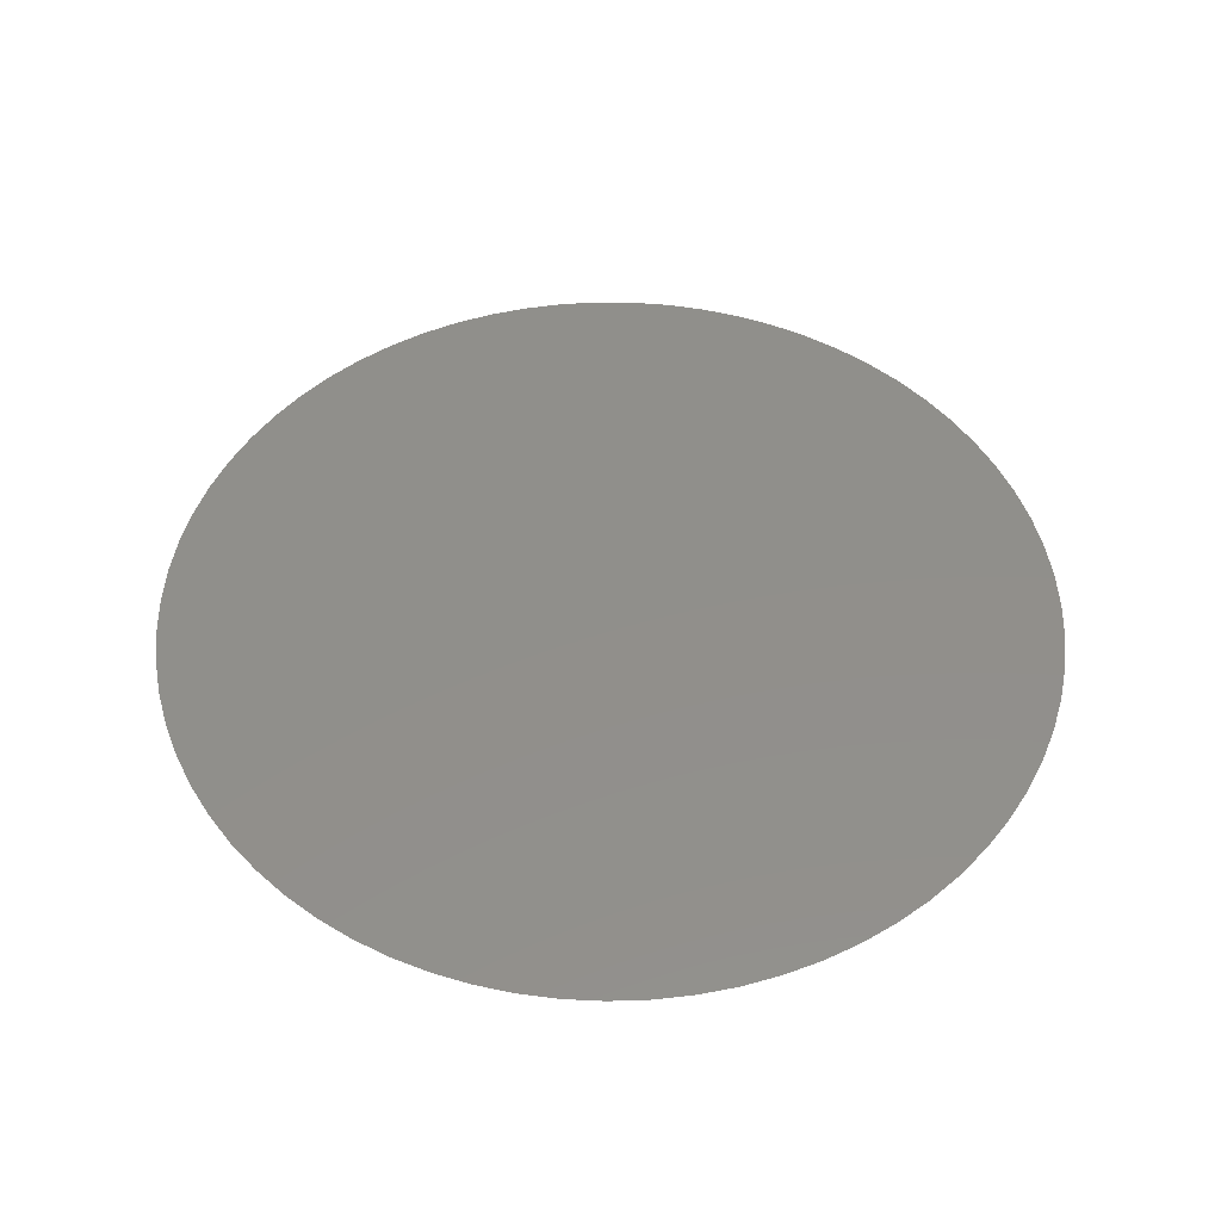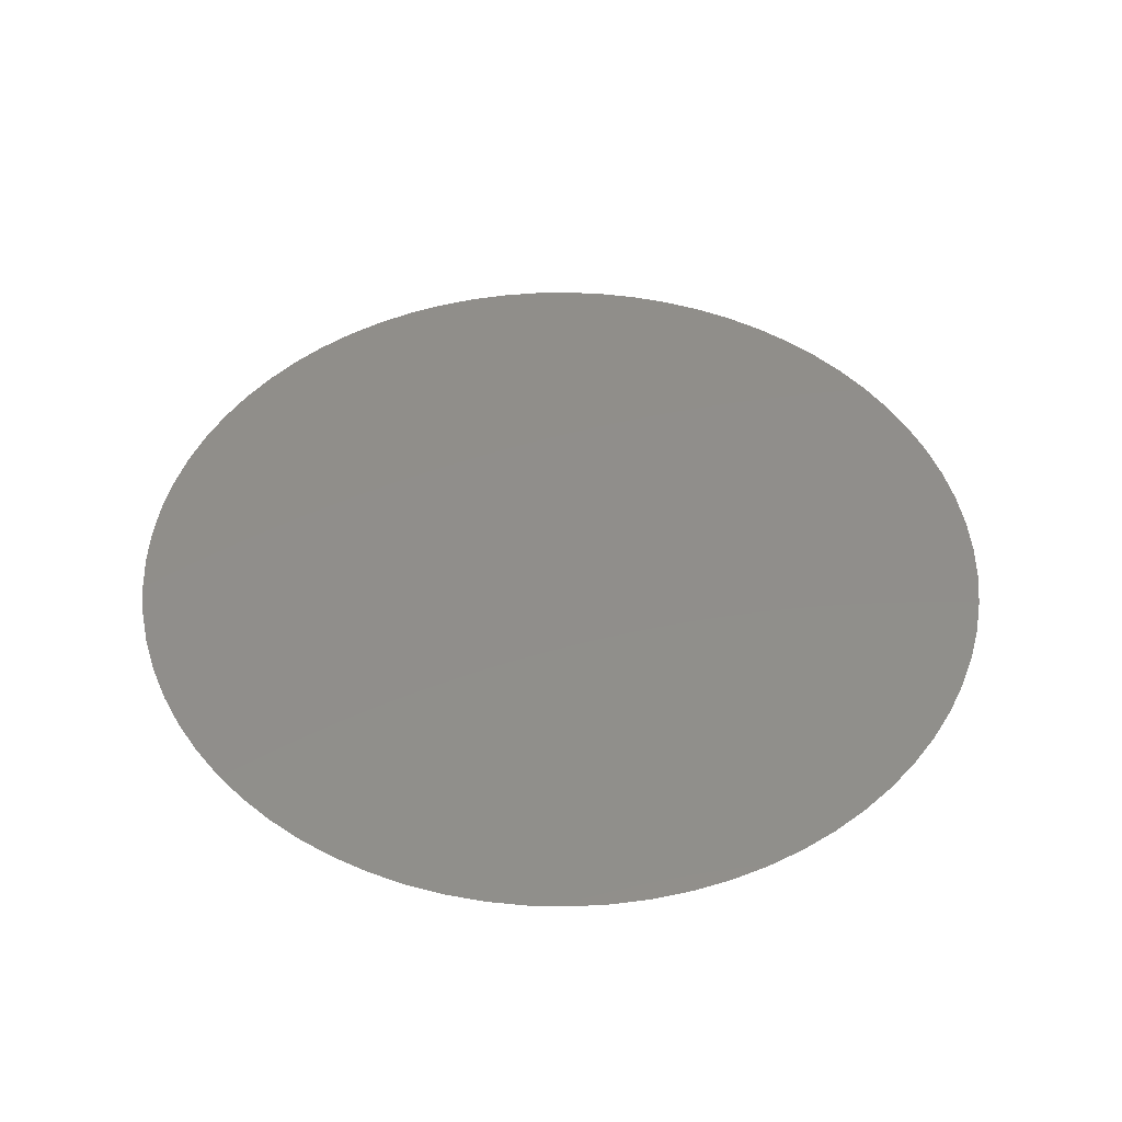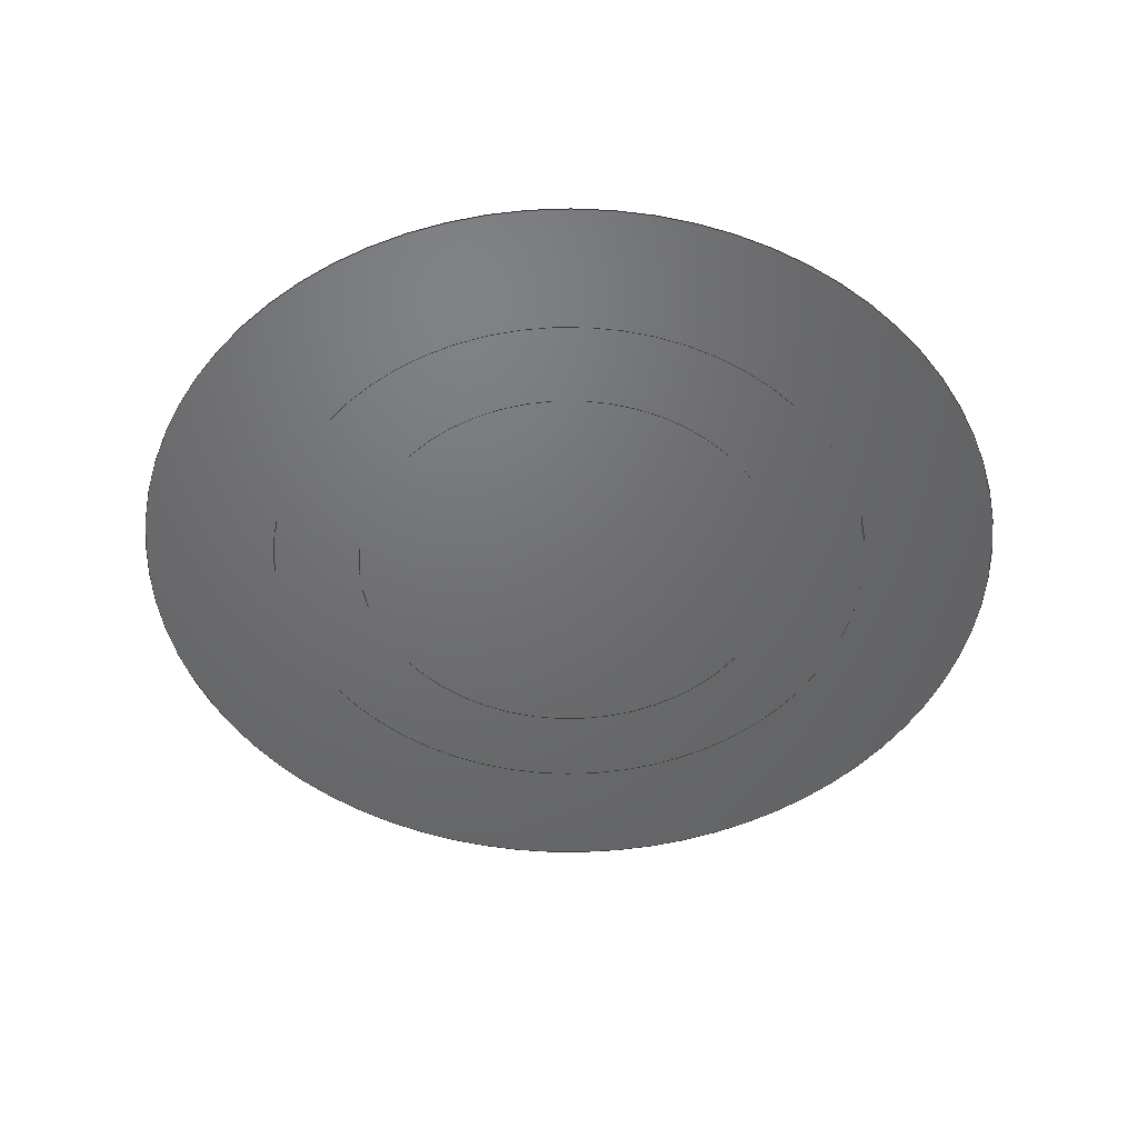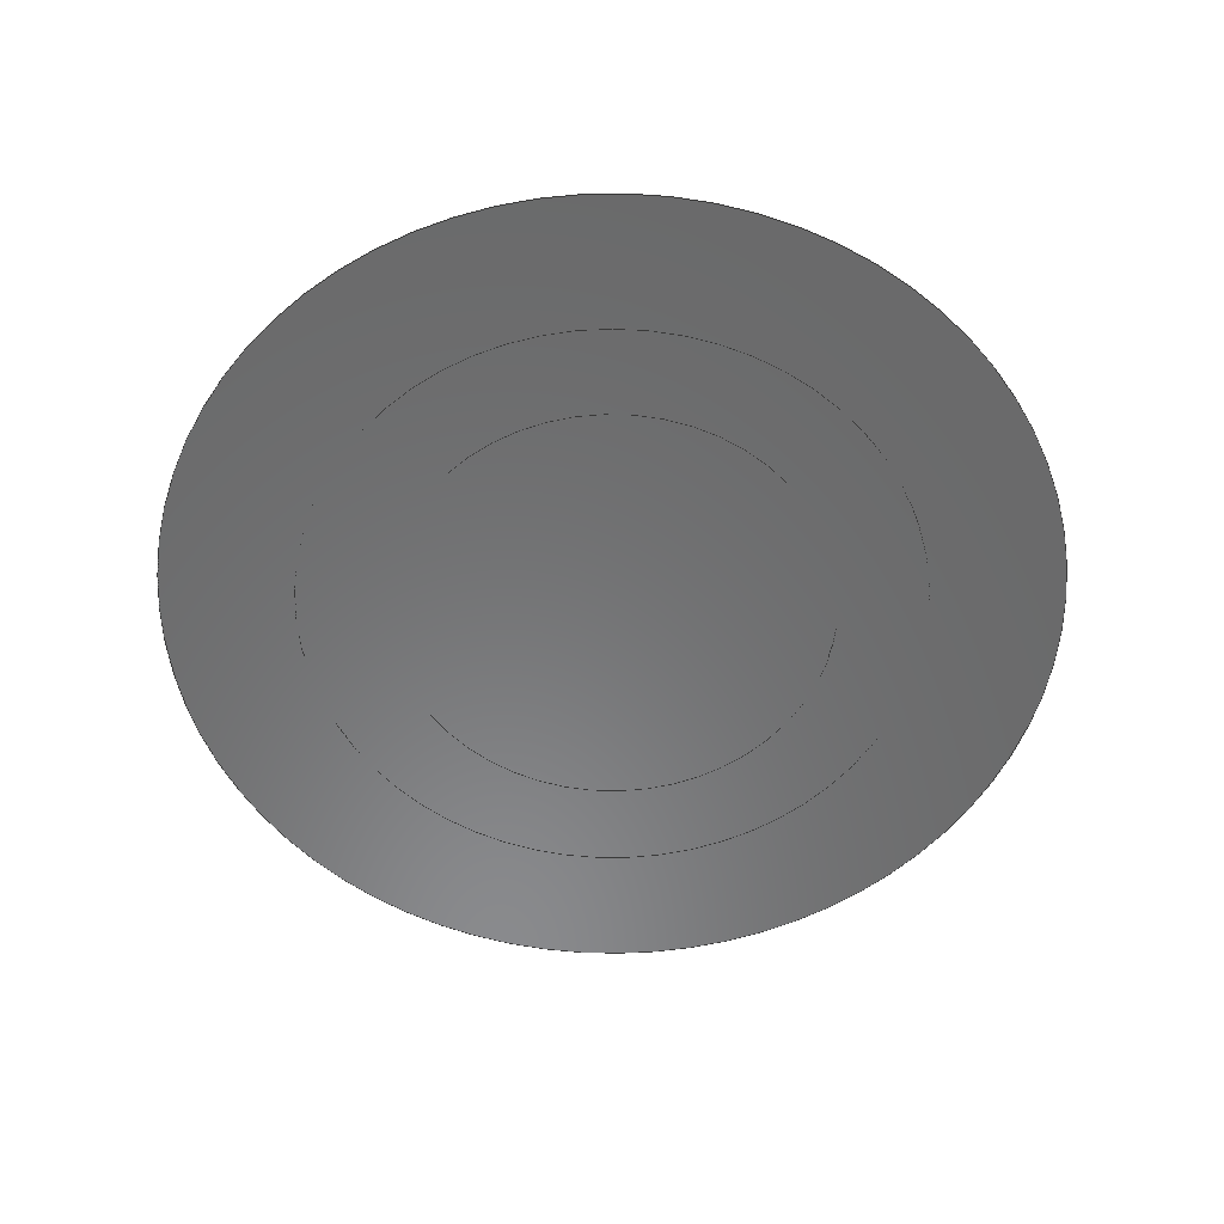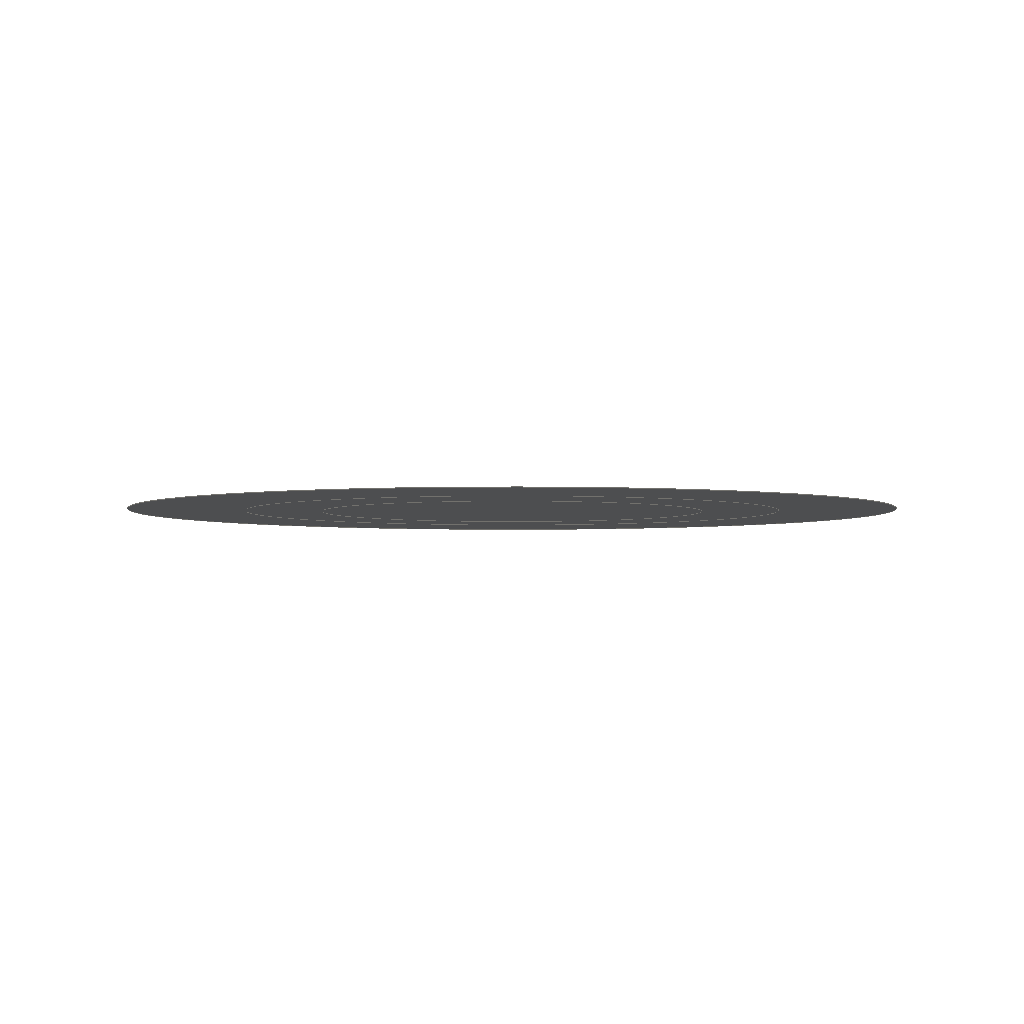
<metadata>
{"format":"step","ext":"step","renderer":"f3d","projection":"perspective","resolution":1024,"background":"white","views":[{"elev":49.7,"azim":141.2,"up":"+Z"},{"elev":46.7,"azim":-37.9,"up":"+Z"},{"elev":-48.9,"azim":165.9,"up":"+Z"},{"elev":-56.2,"azim":-160.2,"up":"+Z"},{"elev":-3.1,"azim":94.2,"up":"+Z"}]}
</metadata>
<code>
ISO-10303-21;
DATA;
#1 = APPLICATION_PROTOCOL_DEFINITION('international standard',
  'automotive_design',2000,#2);
#2 = APPLICATION_CONTEXT(
  'core data for automotive mechanical design processes');
#3 = SHAPE_DEFINITION_REPRESENTATION(#4,#10);
#4 = PRODUCT_DEFINITION_SHAPE('','',#5);
#5 = PRODUCT_DEFINITION('design','',#6,#9);
#6 = PRODUCT_DEFINITION_FORMATION('','',#7);
#7 = PRODUCT('partially_filled_coax','partially_filled_coax','',(#8));
#8 = PRODUCT_CONTEXT('',#2,'mechanical');
#9 = PRODUCT_DEFINITION_CONTEXT('part definition',#2,'design');
#10 = SHAPE_REPRESENTATION('',(#11,#15,#19,#23),#27);
#11 = AXIS2_PLACEMENT_3D('',#12,#13,#14);
#12 = CARTESIAN_POINT('',(0,0,0));
#13 = DIRECTION('',(0,0,1));
#14 = DIRECTION('',(1,0,-0));
#15 = AXIS2_PLACEMENT_3D('',#16,#17,#18);
#16 = CARTESIAN_POINT('',(0,0,0));
#17 = DIRECTION('',(0,0,1));
#18 = DIRECTION('',(1,0,0));
#19 = AXIS2_PLACEMENT_3D('',#20,#21,#22);
#20 = CARTESIAN_POINT('',(0,0,0));
#21 = DIRECTION('',(0,0,1));
#22 = DIRECTION('',(1,0,0));
#23 = AXIS2_PLACEMENT_3D('',#24,#25,#26);
#24 = CARTESIAN_POINT('',(0,0,0));
#25 = DIRECTION('',(0,0,1));
#26 = DIRECTION('',(1,0,0));
#27 = ( GEOMETRIC_REPRESENTATION_CONTEXT(3) 
GLOBAL_UNCERTAINTY_ASSIGNED_CONTEXT((#31)) GLOBAL_UNIT_ASSIGNED_CONTEXT(
(#28,#29,#30)) REPRESENTATION_CONTEXT('Context #1',
  '3D Context with UNIT and UNCERTAINTY') );
#28 = ( LENGTH_UNIT() NAMED_UNIT(*) SI_UNIT(.MILLI.,.METRE.) );
#29 = ( NAMED_UNIT(*) PLANE_ANGLE_UNIT() SI_UNIT($,.RADIAN.) );
#30 = ( NAMED_UNIT(*) SI_UNIT($,.STERADIAN.) SOLID_ANGLE_UNIT() );
#31 = UNCERTAINTY_MEASURE_WITH_UNIT(LENGTH_MEASURE(1e-07),#28,
  'distance_accuracy_value','confusion accuracy');
#32 = PRODUCT_RELATED_PRODUCT_CATEGORY('part',$,(#7));
#33 = SHAPE_DEFINITION_REPRESENTATION(#34,#40);
#34 = PRODUCT_DEFINITION_SHAPE('','',#35);
#35 = PRODUCT_DEFINITION('design','',#36,#39);
#36 = PRODUCT_DEFINITION_FORMATION('','',#37);
#37 = PRODUCT('Conductor_0','Conductor_0','',(#38));
#38 = PRODUCT_CONTEXT('',#2,'mechanical');
#39 = PRODUCT_DEFINITION_CONTEXT('part definition',#2,'design');
#40 = MANIFOLD_SURFACE_SHAPE_REPRESENTATION('',(#11,#41),#68);
#41 = SHELL_BASED_SURFACE_MODEL('',(#42));
#42 = OPEN_SHELL('',(#43));
#43 = ADVANCED_FACE('',(#44),#57,.T.);
#44 = FACE_BOUND('',#45,.T.);
#45 = EDGE_LOOP('',(#46));
#46 = ORIENTED_EDGE('',*,*,#47,.T.);
#47 = EDGE_CURVE('',#48,#48,#50,.T.);
#48 = VERTEX_POINT('',#49);
#49 = CARTESIAN_POINT('',(50,0,0));
#50 = SURFACE_CURVE('',#51,(#56),.PCURVE_S1);
#51 = CIRCLE('',#52,50);
#52 = AXIS2_PLACEMENT_3D('',#53,#54,#55);
#53 = CARTESIAN_POINT('',(0,0,0));
#54 = DIRECTION('',(0,0,1));
#55 = DIRECTION('',(1,0,-0));
#56 = PCURVE('',#57,#62);
#57 = PLANE('',#58);
#58 = AXIS2_PLACEMENT_3D('',#59,#60,#61);
#59 = CARTESIAN_POINT('',(-3.5e-15,-2.04e-15,0));
#60 = DIRECTION('',(0,0,1));
#61 = DIRECTION('',(1,0,-0));
#62 = DEFINITIONAL_REPRESENTATION('',(#63),#67);
#63 = CIRCLE('',#64,50);
#64 = AXIS2_PLACEMENT_2D('',#65,#66);
#65 = CARTESIAN_POINT('',(3.5e-15,2.04e-15));
#66 = DIRECTION('',(1,0));
#67 = ( GEOMETRIC_REPRESENTATION_CONTEXT(2) 
PARAMETRIC_REPRESENTATION_CONTEXT() REPRESENTATION_CONTEXT('2D SPACE',''
  ) );
#68 = ( GEOMETRIC_REPRESENTATION_CONTEXT(3) 
GLOBAL_UNCERTAINTY_ASSIGNED_CONTEXT((#72)) GLOBAL_UNIT_ASSIGNED_CONTEXT(
(#69,#70,#71)) REPRESENTATION_CONTEXT('Context #1',
  '3D Context with UNIT and UNCERTAINTY') );
#69 = ( LENGTH_UNIT() NAMED_UNIT(*) SI_UNIT(.MILLI.,.METRE.) );
#70 = ( NAMED_UNIT(*) PLANE_ANGLE_UNIT() SI_UNIT($,.RADIAN.) );
#71 = ( NAMED_UNIT(*) SI_UNIT($,.STERADIAN.) SOLID_ANGLE_UNIT() );
#72 = UNCERTAINTY_MEASURE_WITH_UNIT(LENGTH_MEASURE(1e-07),#69,
  'distance_accuracy_value','confusion accuracy');
#73 = CONTEXT_DEPENDENT_SHAPE_REPRESENTATION(#74,#76);
#74 = ( REPRESENTATION_RELATIONSHIP('','',#40,#10) 
REPRESENTATION_RELATIONSHIP_WITH_TRANSFORMATION(#75) 
SHAPE_REPRESENTATION_RELATIONSHIP() );
#75 = ITEM_DEFINED_TRANSFORMATION('','',#11,#15);
#76 = PRODUCT_DEFINITION_SHAPE('Placement','Placement of an item',#77);
#77 = NEXT_ASSEMBLY_USAGE_OCCURRENCE('1','Conductor_0','',#5,#35,$);
#78 = PRODUCT_RELATED_PRODUCT_CATEGORY('part',$,(#37));
#79 = SHAPE_DEFINITION_REPRESENTATION(#80,#86);
#80 = PRODUCT_DEFINITION_SHAPE('','',#81);
#81 = PRODUCT_DEFINITION('design','',#82,#85);
#82 = PRODUCT_DEFINITION_FORMATION('','',#83);
#83 = PRODUCT('Conductor_1','Conductor_1','',(#84));
#84 = PRODUCT_CONTEXT('',#2,'mechanical');
#85 = PRODUCT_DEFINITION_CONTEXT('part definition',#2,'design');
#86 = MANIFOLD_SURFACE_SHAPE_REPRESENTATION('',(#11,#87),#114);
#87 = SHELL_BASED_SURFACE_MODEL('',(#88));
#88 = OPEN_SHELL('',(#89));
#89 = ADVANCED_FACE('',(#90),#103,.T.);
#90 = FACE_BOUND('',#91,.T.);
#91 = EDGE_LOOP('',(#92));
#92 = ORIENTED_EDGE('',*,*,#93,.T.);
#93 = EDGE_CURVE('',#94,#94,#96,.T.);
#94 = VERTEX_POINT('',#95);
#95 = CARTESIAN_POINT('',(25,0,0));
#96 = SURFACE_CURVE('',#97,(#102),.PCURVE_S1);
#97 = CIRCLE('',#98,25);
#98 = AXIS2_PLACEMENT_3D('',#99,#100,#101);
#99 = CARTESIAN_POINT('',(0,0,0));
#100 = DIRECTION('',(0,0,1));
#101 = DIRECTION('',(1,0,-0));
#102 = PCURVE('',#103,#108);
#103 = PLANE('',#104);
#104 = AXIS2_PLACEMENT_3D('',#105,#106,#107);
#105 = CARTESIAN_POINT('',(-1.75e-15,-1.02e-15,0));
#106 = DIRECTION('',(0,0,1));
#107 = DIRECTION('',(1,0,-0));
#108 = DEFINITIONAL_REPRESENTATION('',(#109),#113);
#109 = CIRCLE('',#110,25);
#110 = AXIS2_PLACEMENT_2D('',#111,#112);
#111 = CARTESIAN_POINT('',(1.75e-15,1.02e-15));
#112 = DIRECTION('',(1,0));
#113 = ( GEOMETRIC_REPRESENTATION_CONTEXT(2) 
PARAMETRIC_REPRESENTATION_CONTEXT() REPRESENTATION_CONTEXT('2D SPACE',''
  ) );
#114 = ( GEOMETRIC_REPRESENTATION_CONTEXT(3) 
GLOBAL_UNCERTAINTY_ASSIGNED_CONTEXT((#118)) GLOBAL_UNIT_ASSIGNED_CONTEXT
((#115,#116,#117)) REPRESENTATION_CONTEXT('Context #1',
  '3D Context with UNIT and UNCERTAINTY') );
#115 = ( LENGTH_UNIT() NAMED_UNIT(*) SI_UNIT(.MILLI.,.METRE.) );
#116 = ( NAMED_UNIT(*) PLANE_ANGLE_UNIT() SI_UNIT($,.RADIAN.) );
#117 = ( NAMED_UNIT(*) SI_UNIT($,.STERADIAN.) SOLID_ANGLE_UNIT() );
#118 = UNCERTAINTY_MEASURE_WITH_UNIT(LENGTH_MEASURE(1e-07),#115,
  'distance_accuracy_value','confusion accuracy');
#119 = CONTEXT_DEPENDENT_SHAPE_REPRESENTATION(#120,#122);
#120 = ( REPRESENTATION_RELATIONSHIP('','',#86,#10) 
REPRESENTATION_RELATIONSHIP_WITH_TRANSFORMATION(#121) 
SHAPE_REPRESENTATION_RELATIONSHIP() );
#121 = ITEM_DEFINED_TRANSFORMATION('','',#11,#19);
#122 = PRODUCT_DEFINITION_SHAPE('Placement','Placement of an item',#123
  );
#123 = NEXT_ASSEMBLY_USAGE_OCCURRENCE('2','Conductor_1','',#5,#81,$);
#124 = PRODUCT_RELATED_PRODUCT_CATEGORY('part',$,(#83));
#125 = SHAPE_DEFINITION_REPRESENTATION(#126,#132);
#126 = PRODUCT_DEFINITION_SHAPE('','',#127);
#127 = PRODUCT_DEFINITION('design','',#128,#131);
#128 = PRODUCT_DEFINITION_FORMATION('','',#129);
#129 = PRODUCT('Dielectric_1','Dielectric_1','',(#130));
#130 = PRODUCT_CONTEXT('',#2,'mechanical');
#131 = PRODUCT_DEFINITION_CONTEXT('part definition',#2,'design');
#132 = MANIFOLD_SURFACE_SHAPE_REPRESENTATION('',(#11,#133),#160);
#133 = SHELL_BASED_SURFACE_MODEL('',(#134));
#134 = OPEN_SHELL('',(#135));
#135 = ADVANCED_FACE('',(#136),#149,.T.);
#136 = FACE_BOUND('',#137,.T.);
#137 = EDGE_LOOP('',(#138));
#138 = ORIENTED_EDGE('',*,*,#139,.T.);
#139 = EDGE_CURVE('',#140,#140,#142,.T.);
#140 = VERTEX_POINT('',#141);
#141 = CARTESIAN_POINT('',(35,0,0));
#142 = SURFACE_CURVE('',#143,(#148),.PCURVE_S1);
#143 = CIRCLE('',#144,35);
#144 = AXIS2_PLACEMENT_3D('',#145,#146,#147);
#145 = CARTESIAN_POINT('',(0,0,0));
#146 = DIRECTION('',(0,0,1));
#147 = DIRECTION('',(1,0,-0));
#148 = PCURVE('',#149,#154);
#149 = PLANE('',#150);
#150 = AXIS2_PLACEMENT_3D('',#151,#152,#153);
#151 = CARTESIAN_POINT('',(-1.25e-15,1.072e-15,0));
#152 = DIRECTION('',(0,0,1));
#153 = DIRECTION('',(1,0,-0));
#154 = DEFINITIONAL_REPRESENTATION('',(#155),#159);
#155 = CIRCLE('',#156,35);
#156 = AXIS2_PLACEMENT_2D('',#157,#158);
#157 = CARTESIAN_POINT('',(1.25e-15,-1.072e-15));
#158 = DIRECTION('',(1,0));
#159 = ( GEOMETRIC_REPRESENTATION_CONTEXT(2) 
PARAMETRIC_REPRESENTATION_CONTEXT() REPRESENTATION_CONTEXT('2D SPACE',''
  ) );
#160 = ( GEOMETRIC_REPRESENTATION_CONTEXT(3) 
GLOBAL_UNCERTAINTY_ASSIGNED_CONTEXT((#164)) GLOBAL_UNIT_ASSIGNED_CONTEXT
((#161,#162,#163)) REPRESENTATION_CONTEXT('Context #1',
  '3D Context with UNIT and UNCERTAINTY') );
#161 = ( LENGTH_UNIT() NAMED_UNIT(*) SI_UNIT(.MILLI.,.METRE.) );
#162 = ( NAMED_UNIT(*) PLANE_ANGLE_UNIT() SI_UNIT($,.RADIAN.) );
#163 = ( NAMED_UNIT(*) SI_UNIT($,.STERADIAN.) SOLID_ANGLE_UNIT() );
#164 = UNCERTAINTY_MEASURE_WITH_UNIT(LENGTH_MEASURE(1e-07),#161,
  'distance_accuracy_value','confusion accuracy');
#165 = CONTEXT_DEPENDENT_SHAPE_REPRESENTATION(#166,#168);
#166 = ( REPRESENTATION_RELATIONSHIP('','',#132,#10) 
REPRESENTATION_RELATIONSHIP_WITH_TRANSFORMATION(#167) 
SHAPE_REPRESENTATION_RELATIONSHIP() );
#167 = ITEM_DEFINED_TRANSFORMATION('','',#11,#23);
#168 = PRODUCT_DEFINITION_SHAPE('Placement','Placement of an item',#169
  );
#169 = NEXT_ASSEMBLY_USAGE_OCCURRENCE('3','Dielectric_1','',#5,#127,$);
#170 = PRODUCT_RELATED_PRODUCT_CATEGORY('part',$,(#129));
#171 = MECHANICAL_DESIGN_GEOMETRIC_PRESENTATION_REPRESENTATION('',(#172)
  ,#114);
#172 = STYLED_ITEM('color',(#173),#89);
#173 = PRESENTATION_STYLE_ASSIGNMENT((#174,#180));
#174 = SURFACE_STYLE_USAGE(.BOTH.,#175);
#175 = SURFACE_SIDE_STYLE('',(#176));
#176 = SURFACE_STYLE_FILL_AREA(#177);
#177 = FILL_AREA_STYLE('',(#178));
#178 = FILL_AREA_STYLE_COLOUR('',#179);
#179 = COLOUR_RGB('',1,0.3333,0);
#180 = CURVE_STYLE('',#181,POSITIVE_LENGTH_MEASURE(0.1),#182);
#181 = DRAUGHTING_PRE_DEFINED_CURVE_FONT('continuous');
#182 = COLOUR_RGB('',0.09804,0.09804,
  0.09804);
#183 = MECHANICAL_DESIGN_GEOMETRIC_PRESENTATION_REPRESENTATION('',(#184)
  ,#160);
#184 = STYLED_ITEM('color',(#185),#135);
#185 = PRESENTATION_STYLE_ASSIGNMENT((#186,#194));
#186 = SURFACE_STYLE_USAGE(.BOTH.,#187);
#187 = SURFACE_SIDE_STYLE('',(#188,#192));
#188 = SURFACE_STYLE_FILL_AREA(#189);
#189 = FILL_AREA_STYLE('',(#190));
#190 = FILL_AREA_STYLE_COLOUR('',#191);
#191 = DRAUGHTING_PRE_DEFINED_COLOUR('red');
#192 = SURFACE_STYLE_RENDERING_WITH_PROPERTIES(.NORMAL_SHADING.,#191,(
    #193));
#193 = SURFACE_STYLE_TRANSPARENT(0.9);
#194 = CURVE_STYLE('',#195,POSITIVE_LENGTH_MEASURE(0.1),#182);
#195 = DRAUGHTING_PRE_DEFINED_CURVE_FONT('continuous');
#196 = MECHANICAL_DESIGN_GEOMETRIC_PRESENTATION_REPRESENTATION('',(#197)
  ,#68);
#197 = STYLED_ITEM('color',(#198),#43);
#198 = PRESENTATION_STYLE_ASSIGNMENT((#199,#207));
#199 = SURFACE_STYLE_USAGE(.BOTH.,#200);
#200 = SURFACE_SIDE_STYLE('',(#201,#205));
#201 = SURFACE_STYLE_FILL_AREA(#202);
#202 = FILL_AREA_STYLE('',(#203));
#203 = FILL_AREA_STYLE_COLOUR('',#204);
#204 = COLOUR_RGB('',0.8,0.8,0.8);
#205 = SURFACE_STYLE_RENDERING_WITH_PROPERTIES(.NORMAL_SHADING.,#204,(
    #206));
#206 = SURFACE_STYLE_TRANSPARENT(0.9);
#207 = CURVE_STYLE('',#208,POSITIVE_LENGTH_MEASURE(0.1),#182);
#208 = DRAUGHTING_PRE_DEFINED_CURVE_FONT('continuous');
ENDSEC;
END-ISO-10303-21;

</code>
